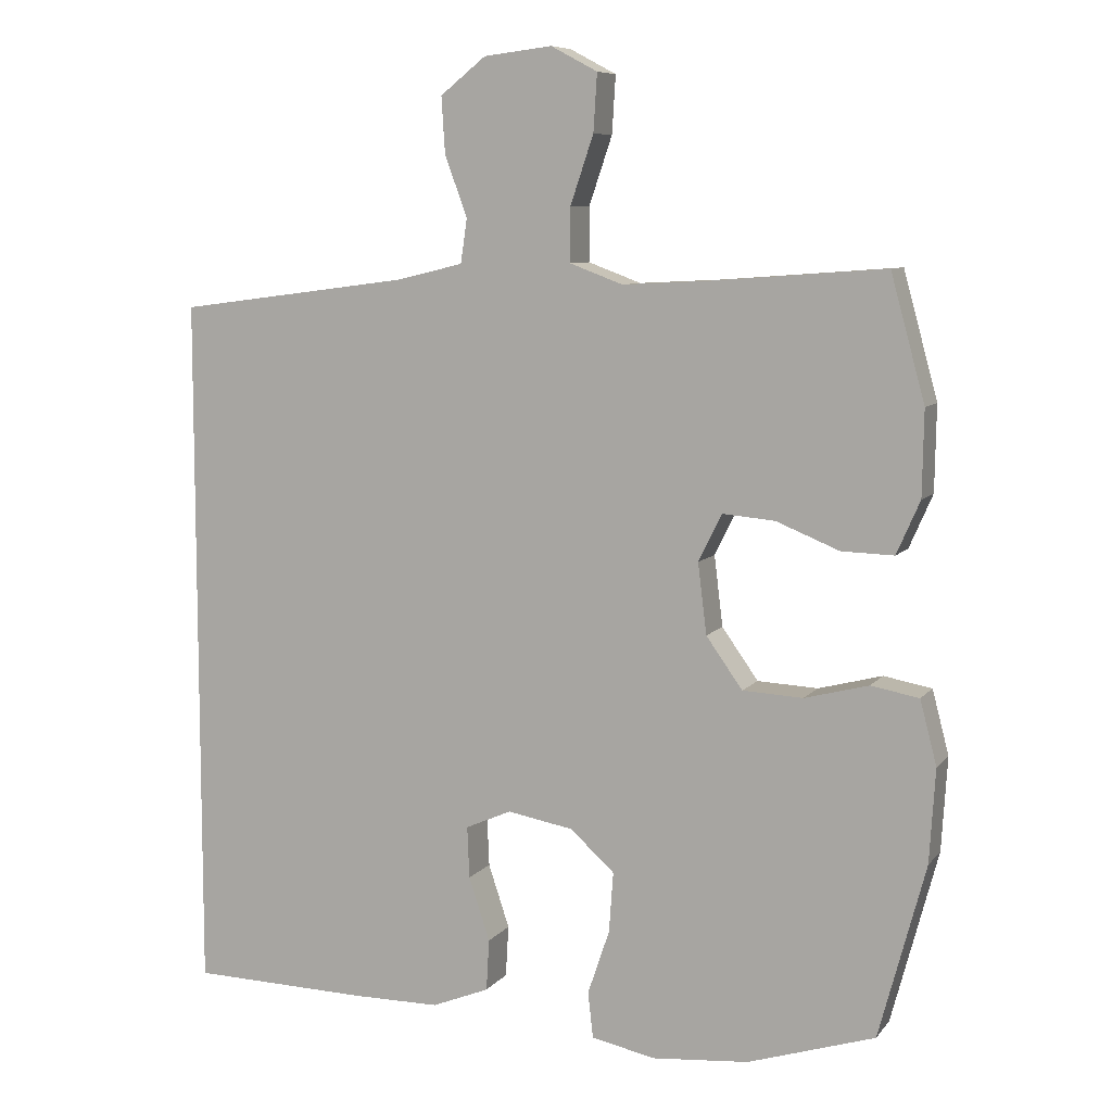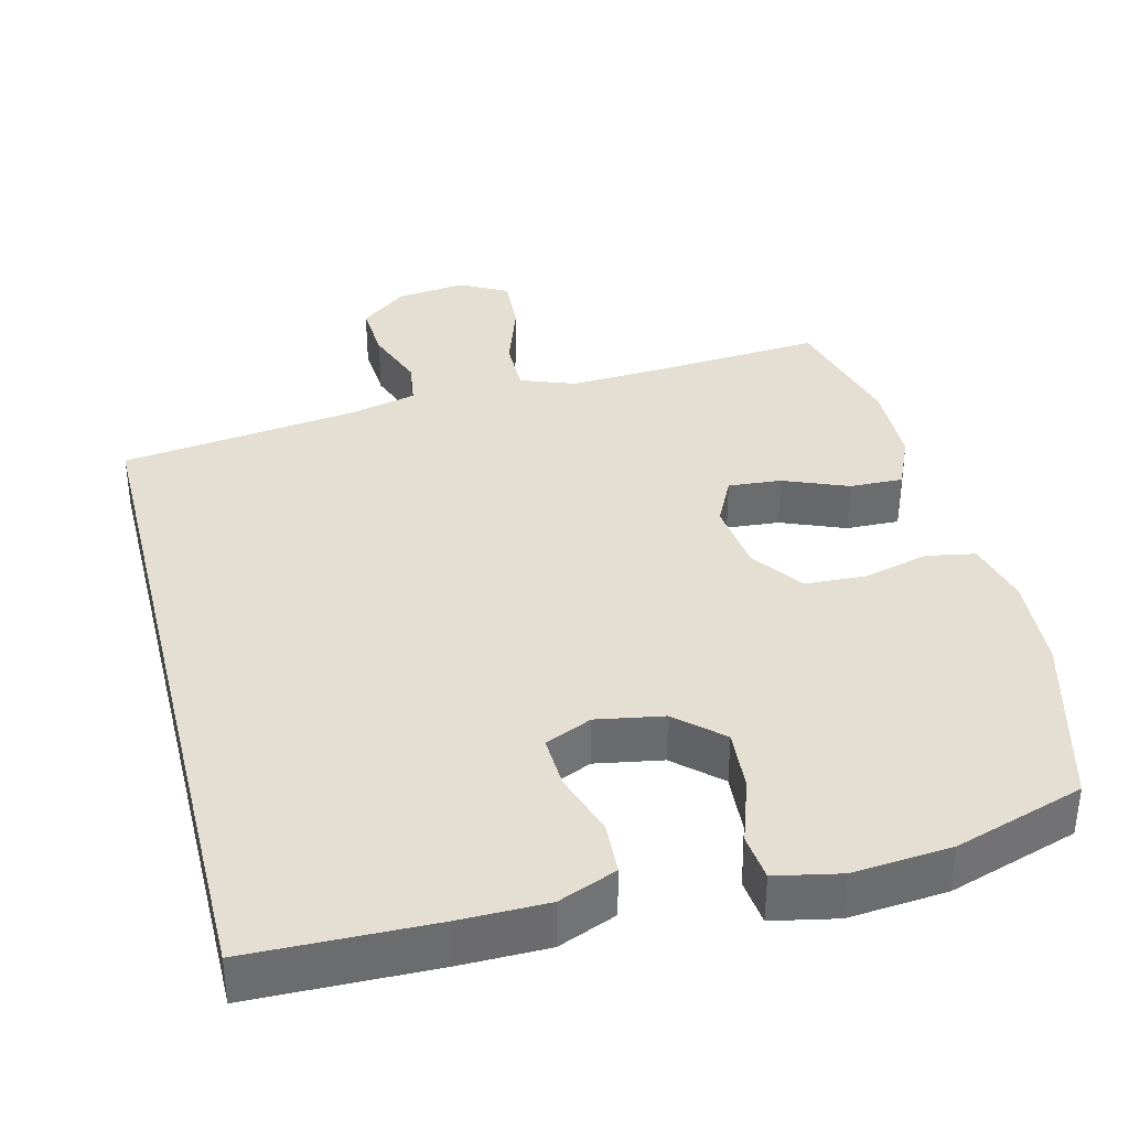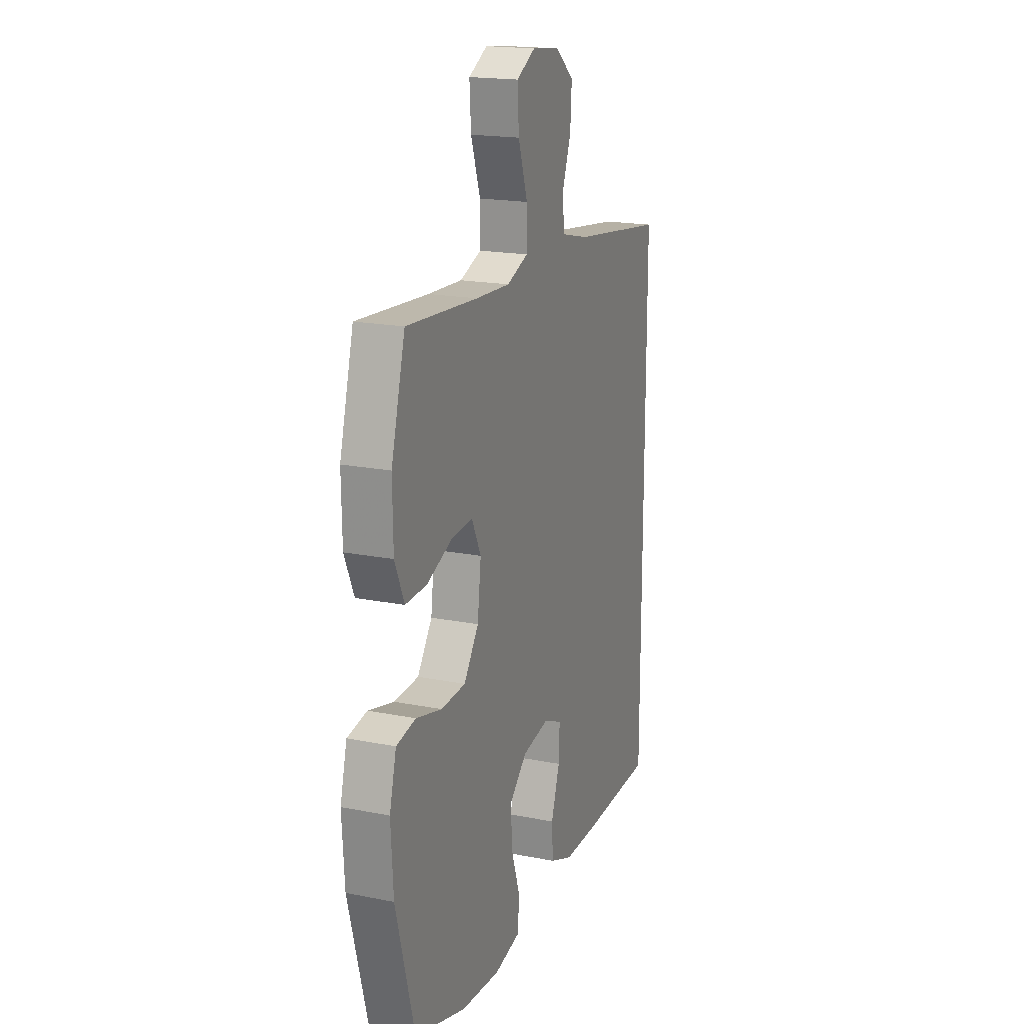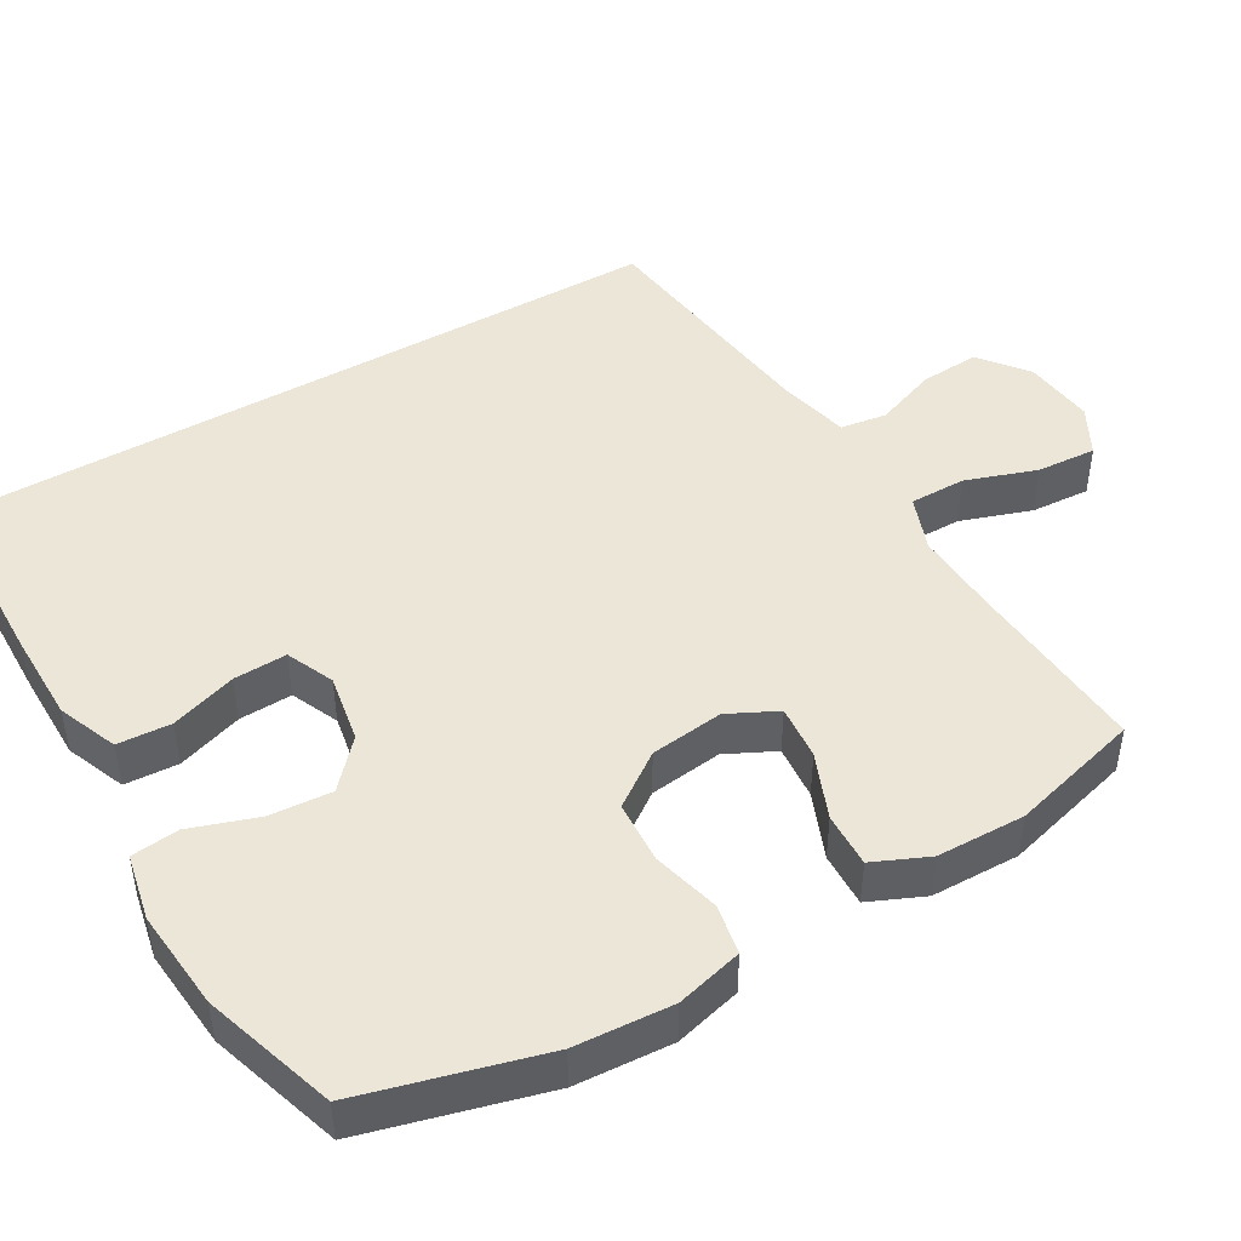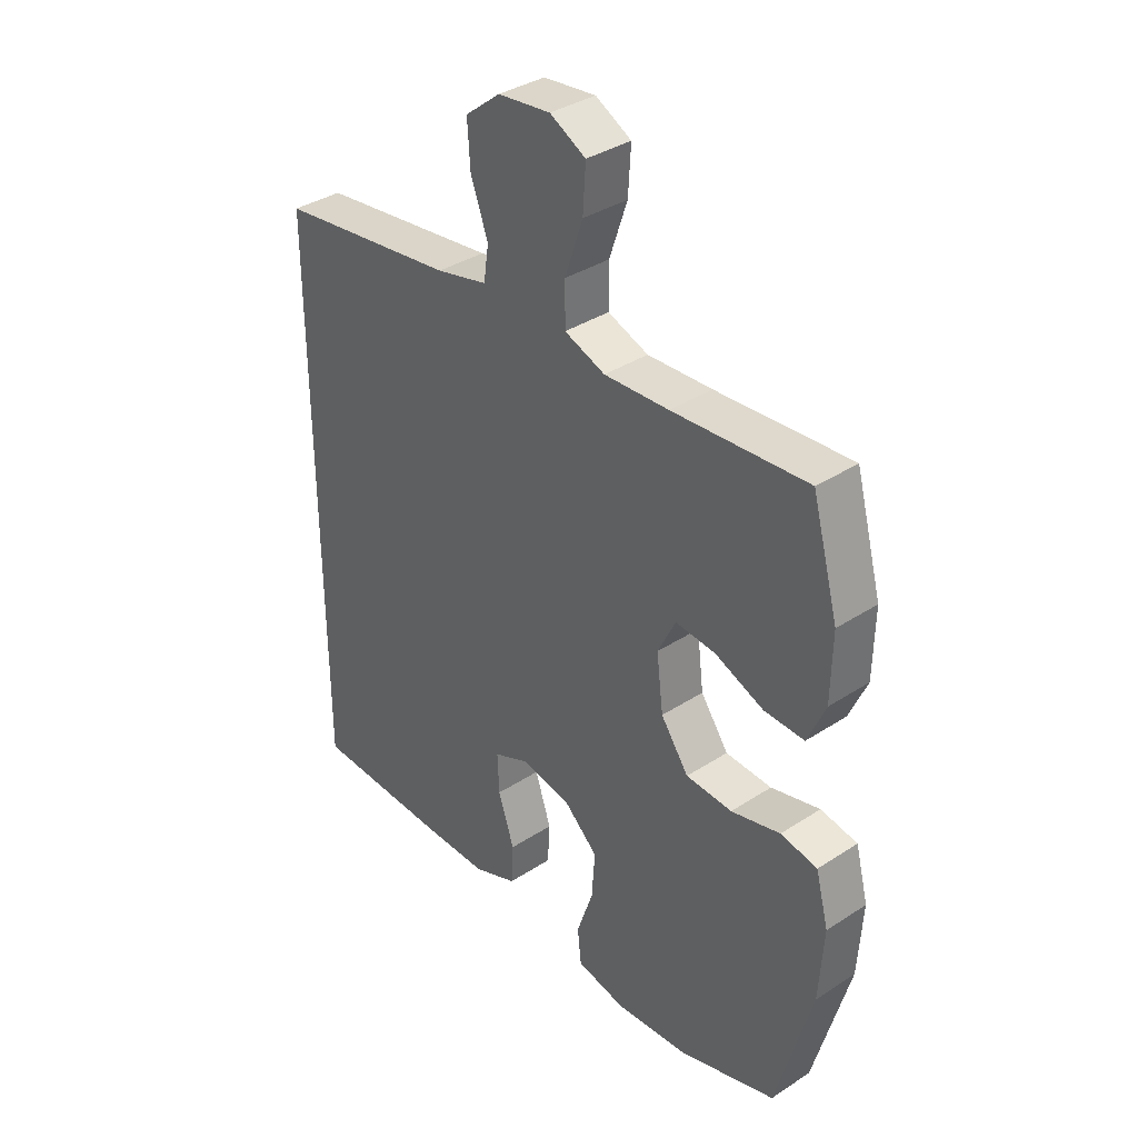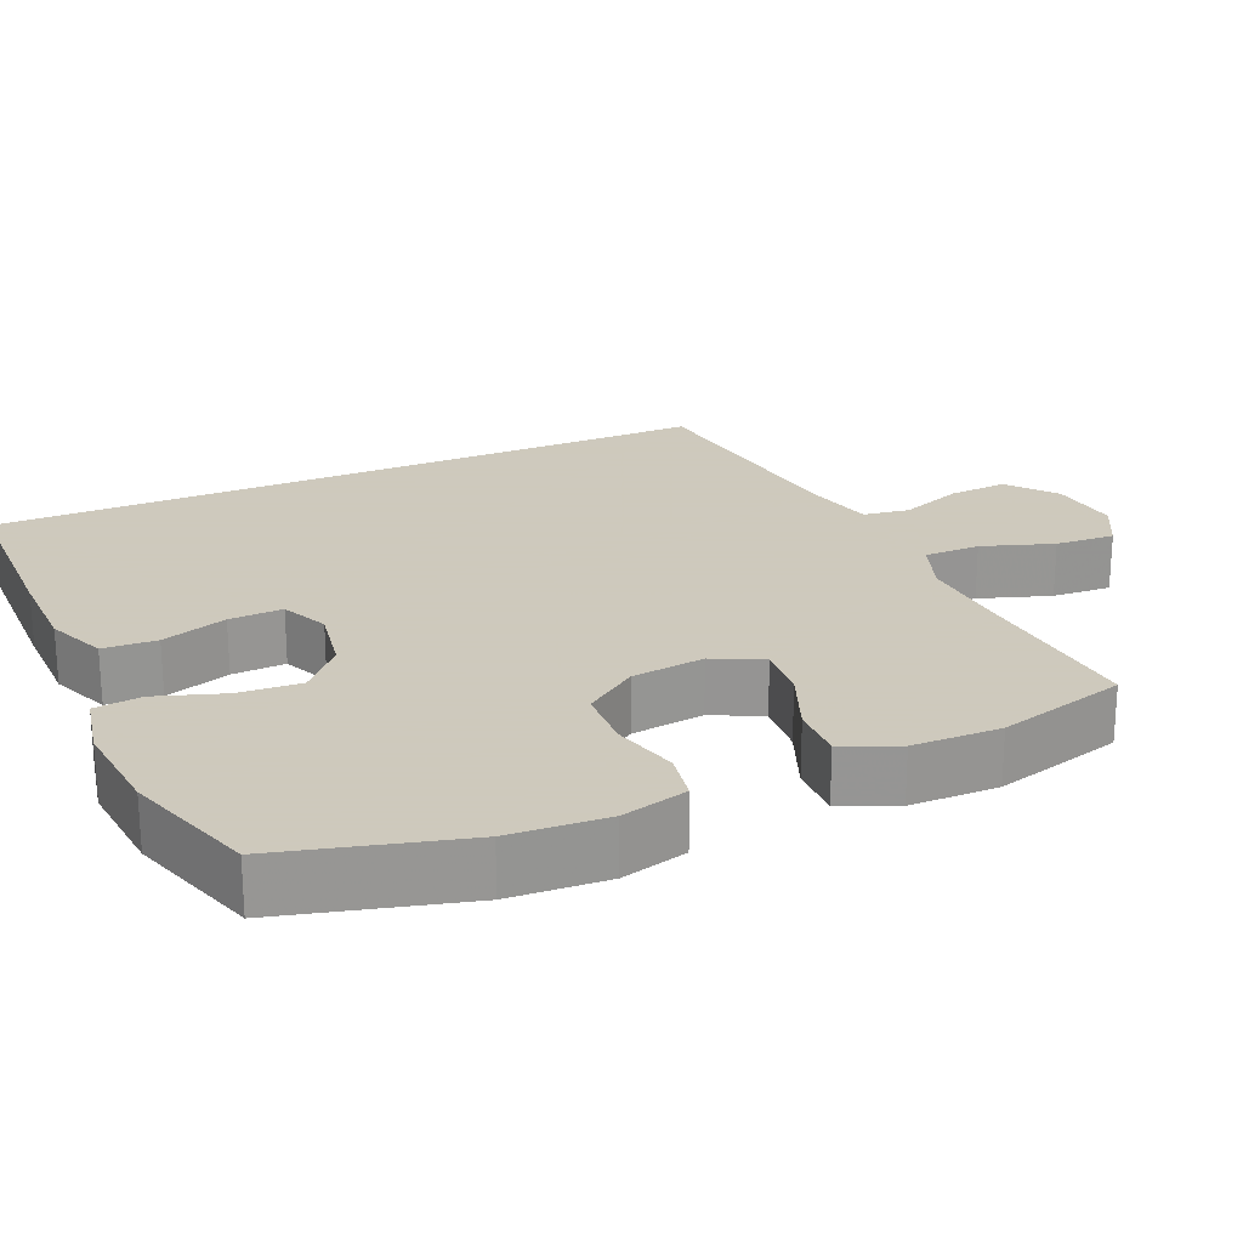
<metadata>
{"format":"obj","ext":"obj","renderer":"f3d","projection":"perspective","resolution":1024,"background":"white","views":[{"elev":8.1,"azim":-158.5,"up":"+Z"},{"elev":36.9,"azim":166.0,"up":"+Y"},{"elev":18.7,"azim":-69.2,"up":"+Z"},{"elev":46.3,"azim":-120.1,"up":"+Y"},{"elev":36.4,"azim":-130.3,"up":"+Z"},{"elev":22.6,"azim":-113.9,"up":"+Y"}]}
</metadata>
<code>
v 0.5 0.07 0.437
v 0.5 0.07 -0.529
v 0.253 0.07 -0.534
v 0.133 0.07 -0.533
v 0.054 0.07 -0.501
v 0.05 0.07 -0.43
v 0.079 0.07 -0.343
v 0.082 0.07 -0.272
v 0.019 0.07 -0.244
v -0.072 0.07 -0.26
v -0.133 0.07 -0.315
v -0.127 0.07 -0.398
v -0.097 0.07 -0.487
v -0.104 0.07 -0.55
v -0.192 0.07 -0.568
v -0.325 0.07 -0.556
v -0.5 0.07 -0.5
v -0.564 0.07 -0.261
v -0.572 0.07 -0.132
v -0.549 0.07 -0.044
v -0.483 0.07 -0.032
v -0.395 0.07 -0.055
v -0.312 0.07 -0.051
v -0.262 0.07 0.019
v -0.25 0.07 0.116
v -0.282 0.07 0.181
v -0.354 0.07 0.175
v -0.441 0.07 0.14
v -0.513 0.07 0.138
v -0.545 0.07 0.211
v -0.547 0.07 0.328
v -0.5 0.07 0.5
v -0.259 0.07 0.482
v -0.143 0.07 0.476
v -0.07 0.07 0.503
v -0.07 0.07 0.577
v -0.102 0.07 0.671
v -0.107 0.07 0.75
v -0.043 0.07 0.784
v 0.051 0.07 0.773
v 0.114 0.07 0.723
v 0.109 0.07 0.645
v 0.078 0.07 0.562
v 0.087 0.07 0.501
v 0.179 0.07 0.479
v 0.5 0 0.437
v 0.5 0 -0.529
v 0.253 0 -0.534
v 0.133 0 -0.533
v 0.054 0 -0.501
v 0.05 0 -0.43
v 0.079 0 -0.343
v 0.082 0 -0.272
v 0.019 0 -0.244
v -0.072 0 -0.26
v -0.133 0 -0.315
v -0.127 0 -0.398
v -0.097 0 -0.487
v -0.104 0 -0.55
v -0.192 0 -0.568
v -0.325 0 -0.556
v -0.5 0 -0.5
v -0.564 0 -0.261
v -0.572 0 -0.132
v -0.549 0 -0.044
v -0.483 0 -0.032
v -0.395 0 -0.055
v -0.312 0 -0.051
v -0.262 0 0.019
v -0.25 0 0.116
v -0.282 0 0.181
v -0.354 0 0.175
v -0.441 0 0.14
v -0.513 0 0.138
v -0.545 0 0.211
v -0.547 0 0.328
v -0.5 0 0.5
v -0.259 0 0.482
v -0.143 0 0.476
v -0.07 0 0.503
v -0.07 0 0.577
v -0.102 0 0.671
v -0.107 0 0.75
v -0.043 0 0.784
v 0.051 0 0.773
v 0.114 0 0.723
v 0.109 0 0.645
v 0.078 0 0.562
v 0.087 0 0.501
v 0.179 0 0.479
f 40 41 42 43
f 38 39 40 43
f 36 37 38 43
f 35 36 43 44
f 34 35 44 45
f 30 31 32 33
f 30 33 34
f 27 28 29 30
f 26 27 30 34
f 25 26 34 45
f 19 20 21 22
f 19 22 23
f 18 19 23
f 17 18 23
f 16 17 23 24
f 12 13 14 15
f 11 12 15 16
f 4 5 6 7
f 4 7 8
f 3 4 8
f 2 3 8
f 1 2 8
f 45 1 8 9
f 11 16 24 25
f 10 11 25 45
f 9 10 45
f 88 87 86 85
f 88 85 84 83
f 88 83 82 81
f 89 88 81 80
f 90 89 80 79
f 78 77 76 75
f 79 78 75
f 75 74 73 72
f 79 75 72 71
f 90 79 71 70
f 67 66 65 64
f 68 67 64
f 68 64 63
f 68 63 62
f 69 68 62 61
f 60 59 58 57
f 61 60 57 56
f 52 51 50 49
f 53 52 49
f 53 49 48
f 53 48 47
f 53 47 46
f 54 53 46 90
f 70 69 61 56
f 90 70 56 55
f 90 55 54
f 1 46 47 2
f 2 47 48 3
f 3 48 49 4
f 4 49 50 5
f 5 50 51 6
f 6 51 52 7
f 7 52 53 8
f 8 53 54 9
f 9 54 55 10
f 10 55 56 11
f 11 56 57 12
f 12 57 58 13
f 13 58 59 14
f 14 59 60 15
f 15 60 61 16
f 16 61 62 17
f 17 62 63 18
f 18 63 64 19
f 19 64 65 20
f 20 65 66 21
f 21 66 67 22
f 22 67 68 23
f 23 68 69 24
f 24 69 70 25
f 25 70 71 26
f 26 71 72 27
f 27 72 73 28
f 28 73 74 29
f 29 74 75 30
f 30 75 76 31
f 31 76 77 32
f 32 77 78 33
f 33 78 79 34
f 34 79 80 35
f 35 80 81 36
f 36 81 82 37
f 37 82 83 38
f 38 83 84 39
f 39 84 85 40
f 40 85 86 41
f 41 86 87 42
f 42 87 88 43
f 43 88 89 44
f 44 89 90 45
f 45 90 46 1

</code>
